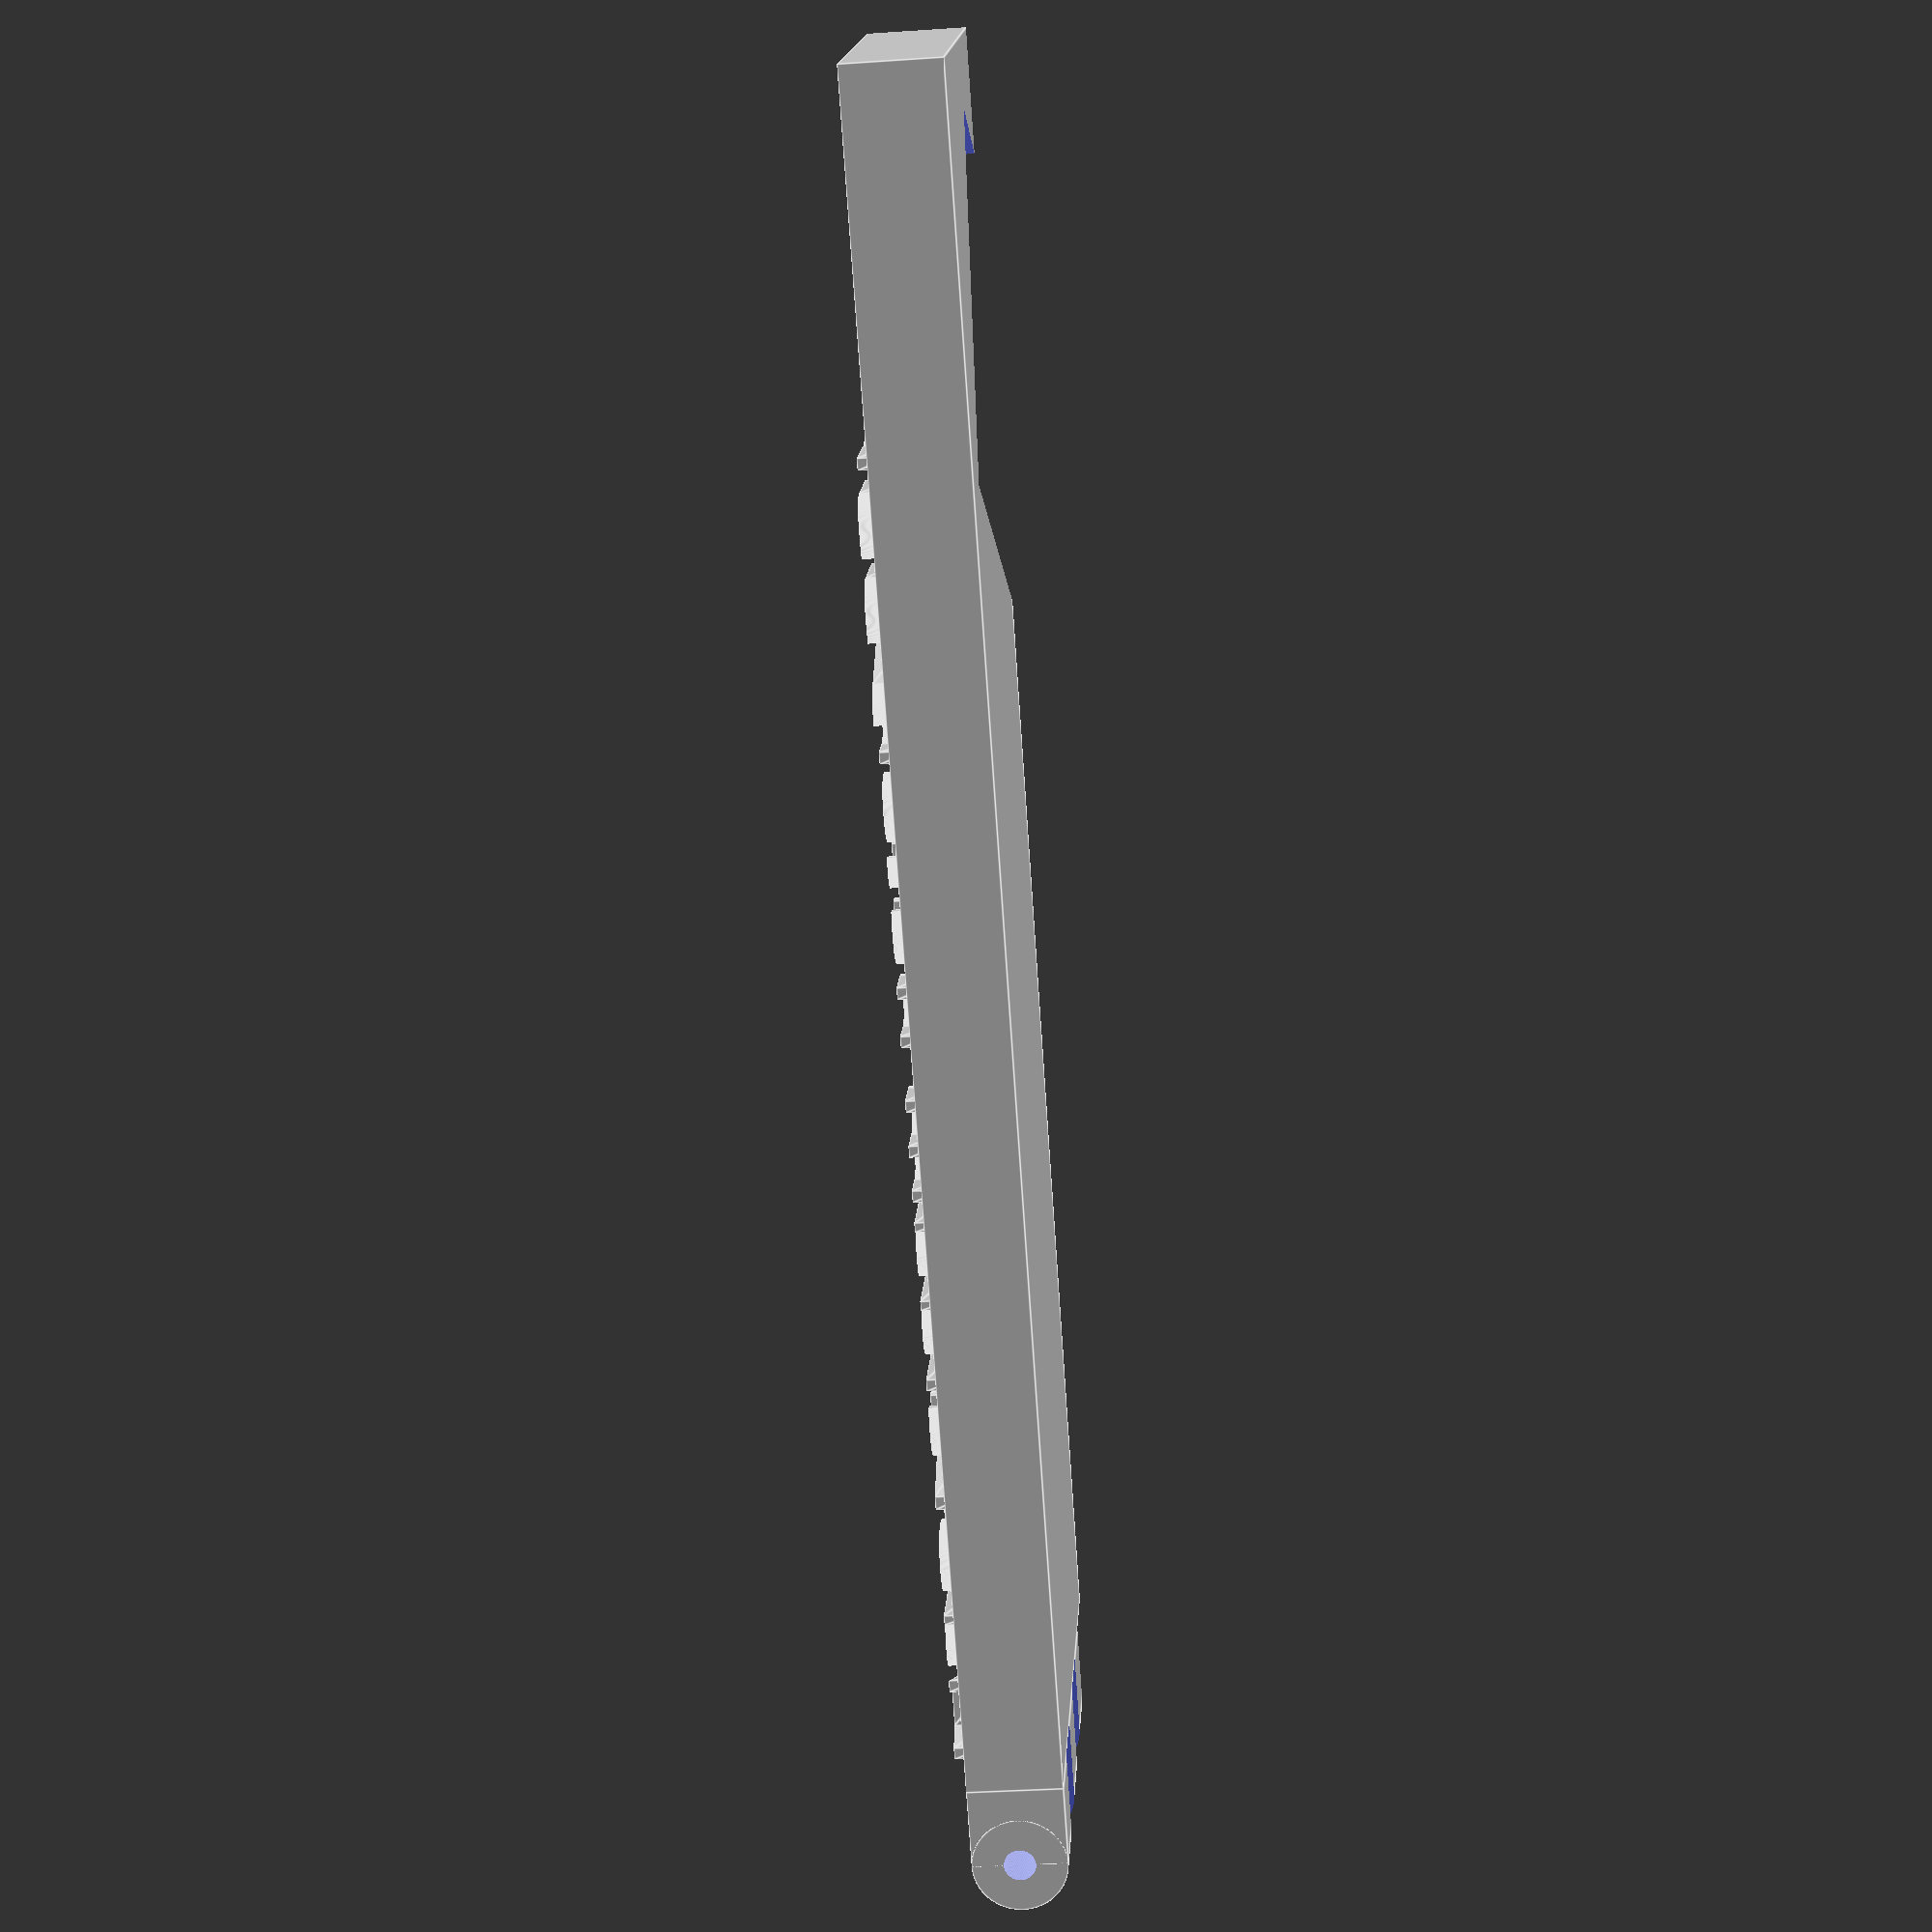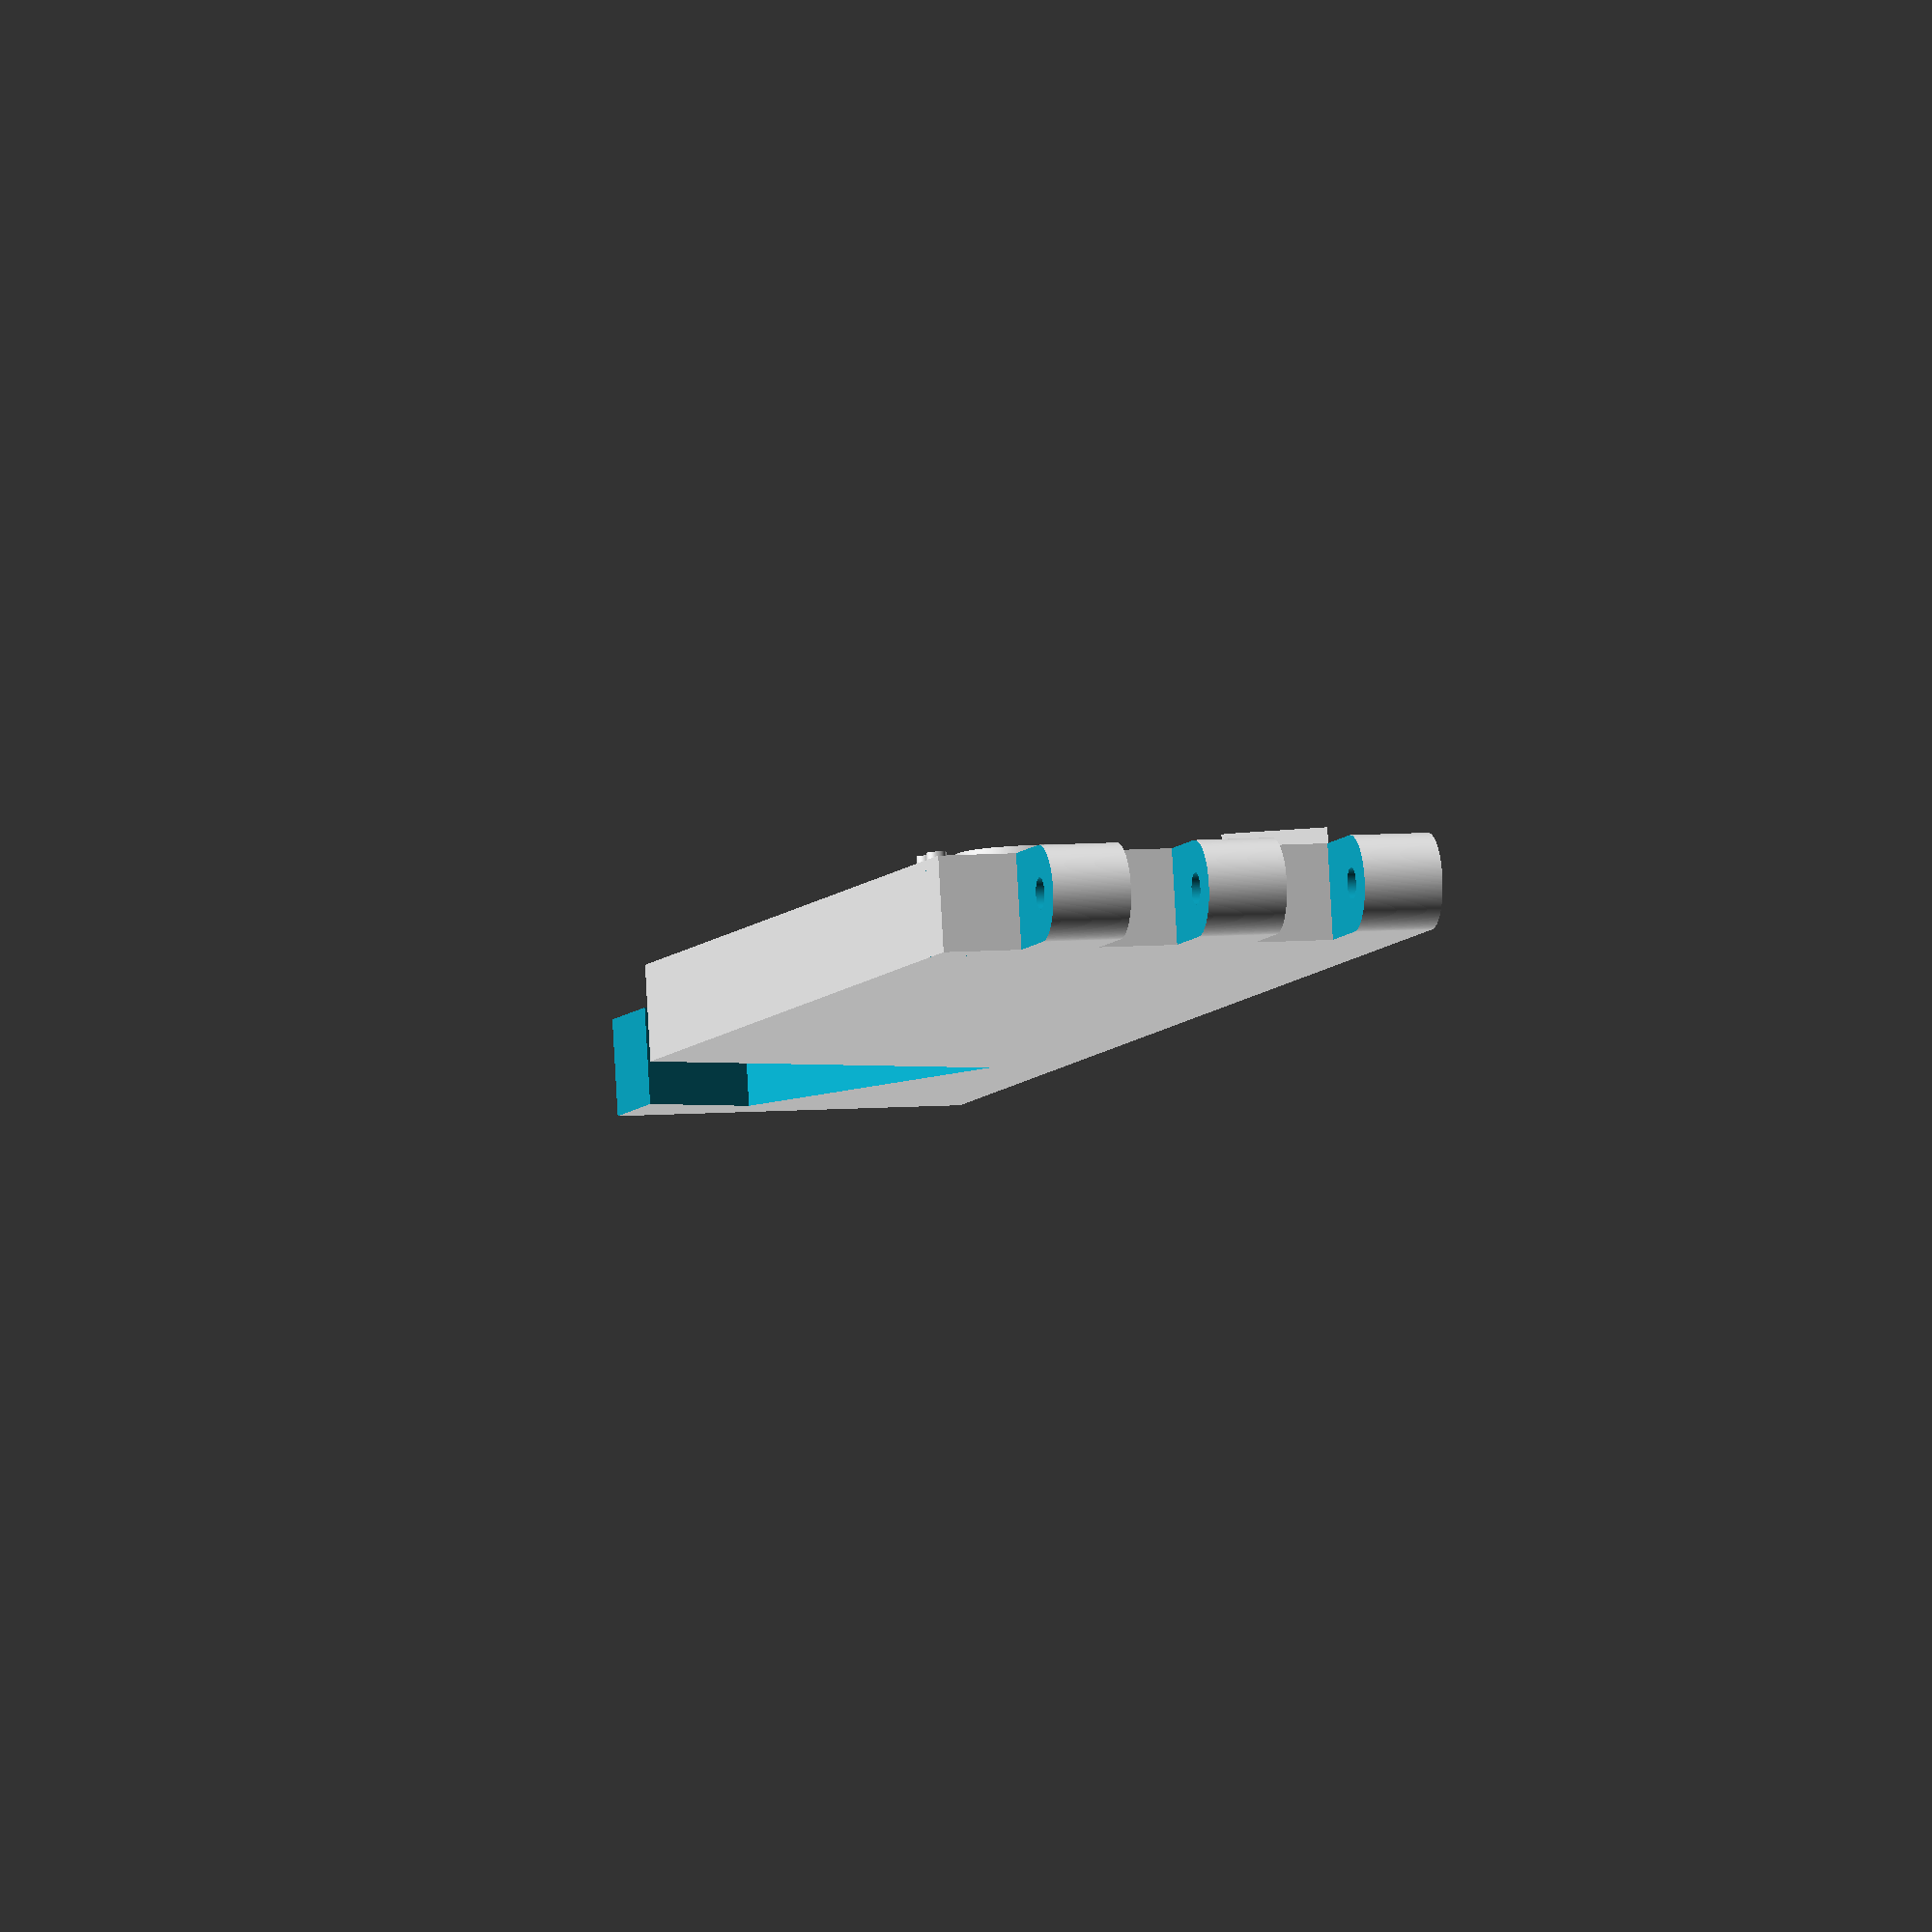
<openscad>
$fn=256;
rotate([-90,0,0])
{
  difference()
  {
    cube([105,6,30]);
    translate([76,-2,22]) cube([30,10,30]);
    translate([80,-2,5]) rotate([0,-25,0]) cube([23,10,30]);
    
  }
  difference()
  {
    union()
    {
      translate([-5,0,0]) cube([5,6,30]);
      translate([-5,3,0]) cylinder(h=30,d=6);
    }
    translate([-12,-2,5]) cube([15,10,5]);
    translate([-12,-2,15]) cube([15,10,5]);
    translate([-12,-2,25]) cube([15,10,7]);
    translate([-5,3,-2]) cylinder(h=35,d=2);
  }
}
translate([5,14,-1]) 
linear_extrude(height=2, convexity=2) 
text("Öruggt Net",9, font="Tahoma", halign="left", valign="bottom");
translate([0,3,-1]) 
linear_extrude(height=2, convexity=2) 
text("Auðveldum netöryggi",6, font="Tahoma", halign="left", valign="bottom");

</openscad>
<views>
elev=215.6 azim=140.7 roll=84.9 proj=p view=edges
elev=275.0 azim=74.6 roll=176.8 proj=o view=wireframe
</views>
